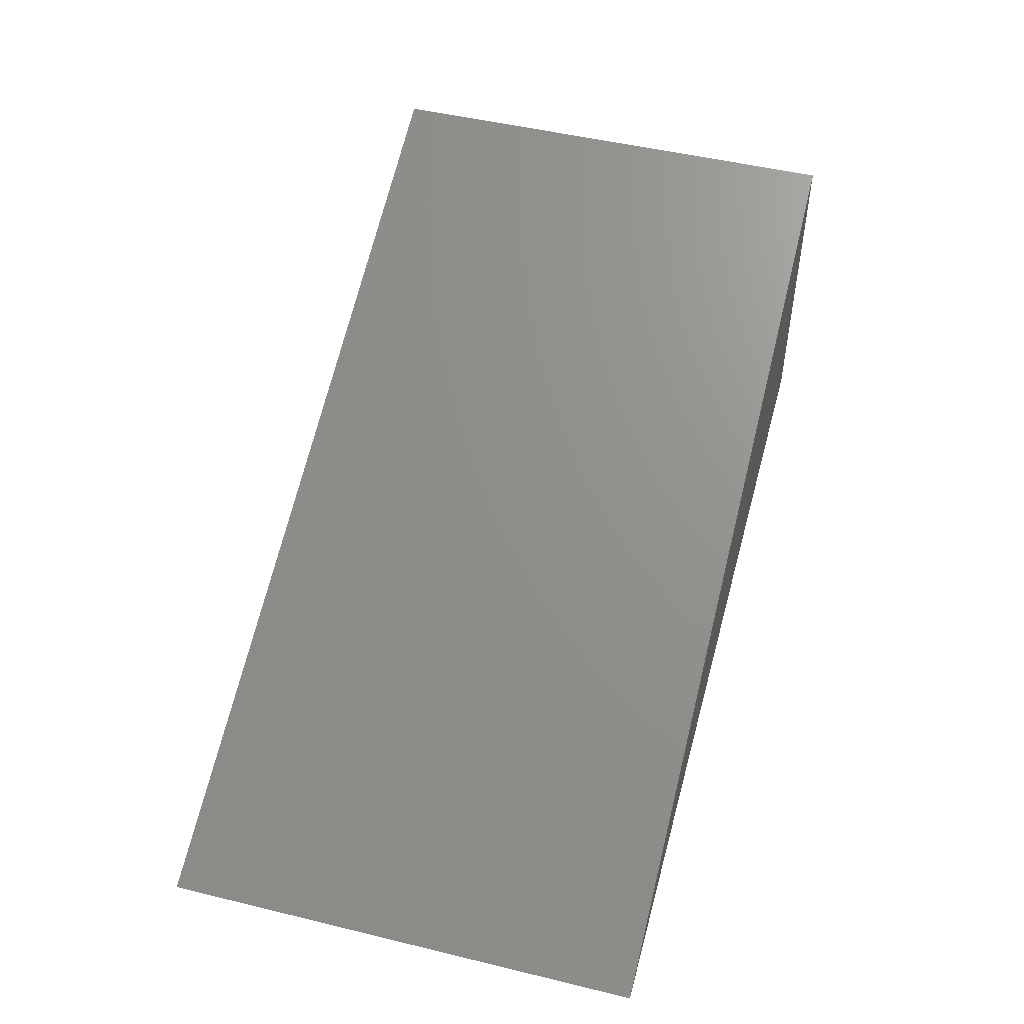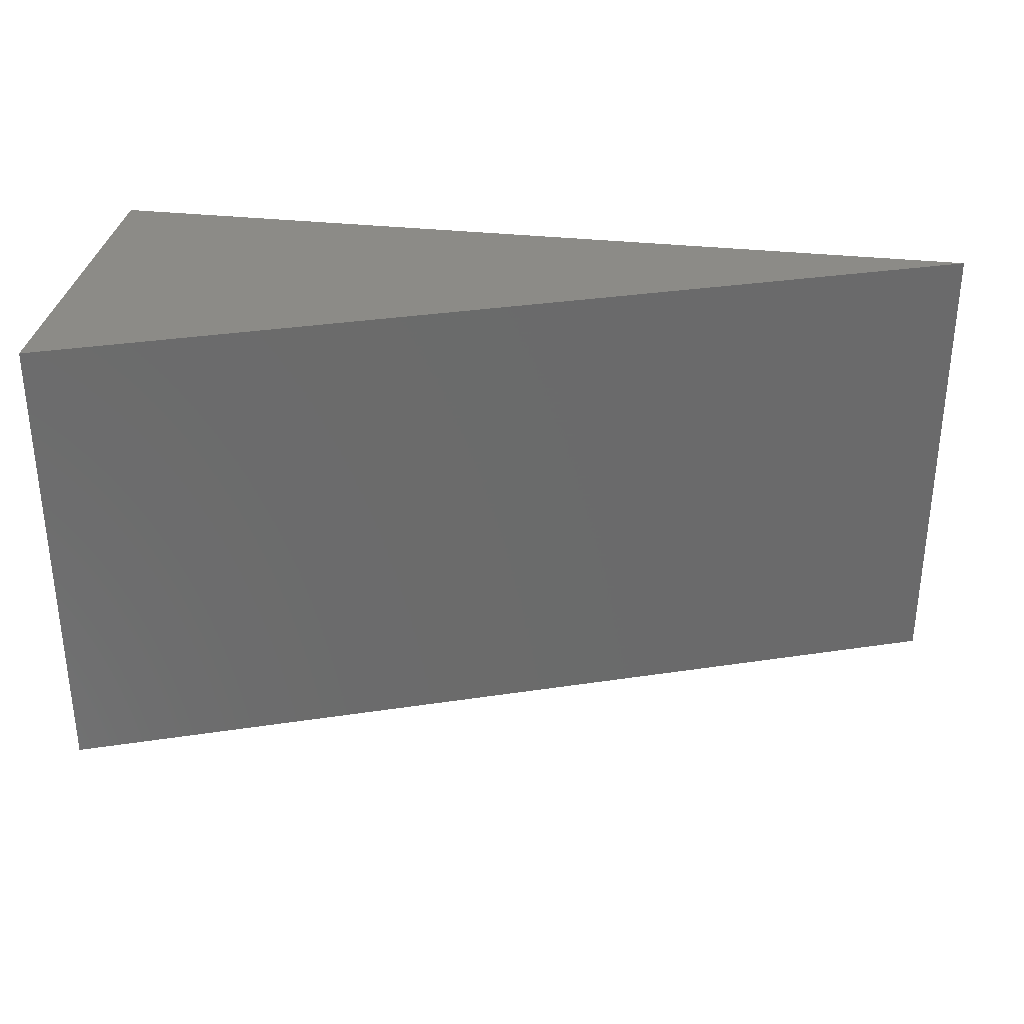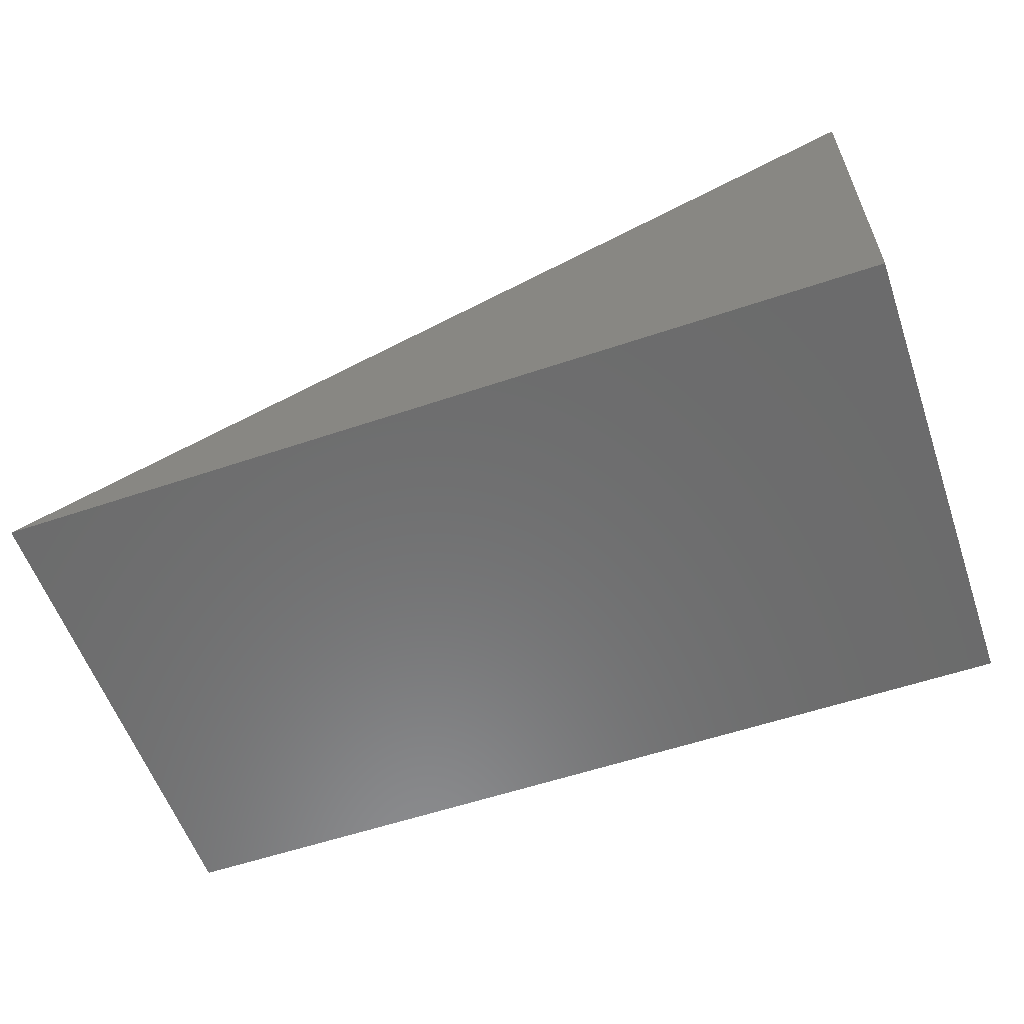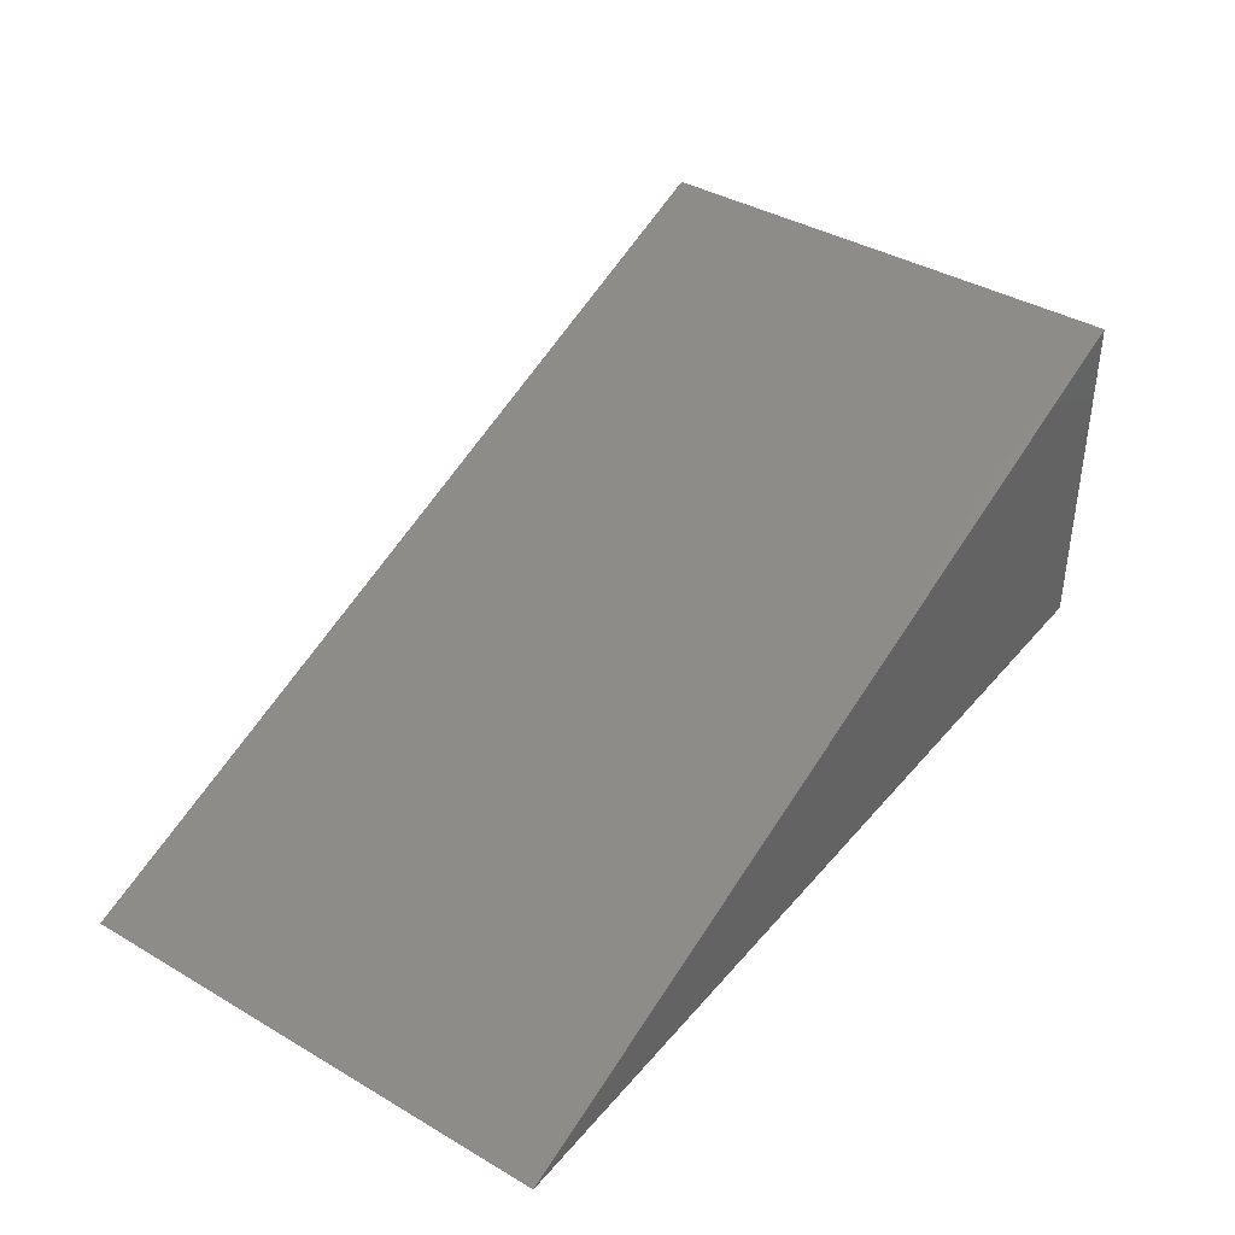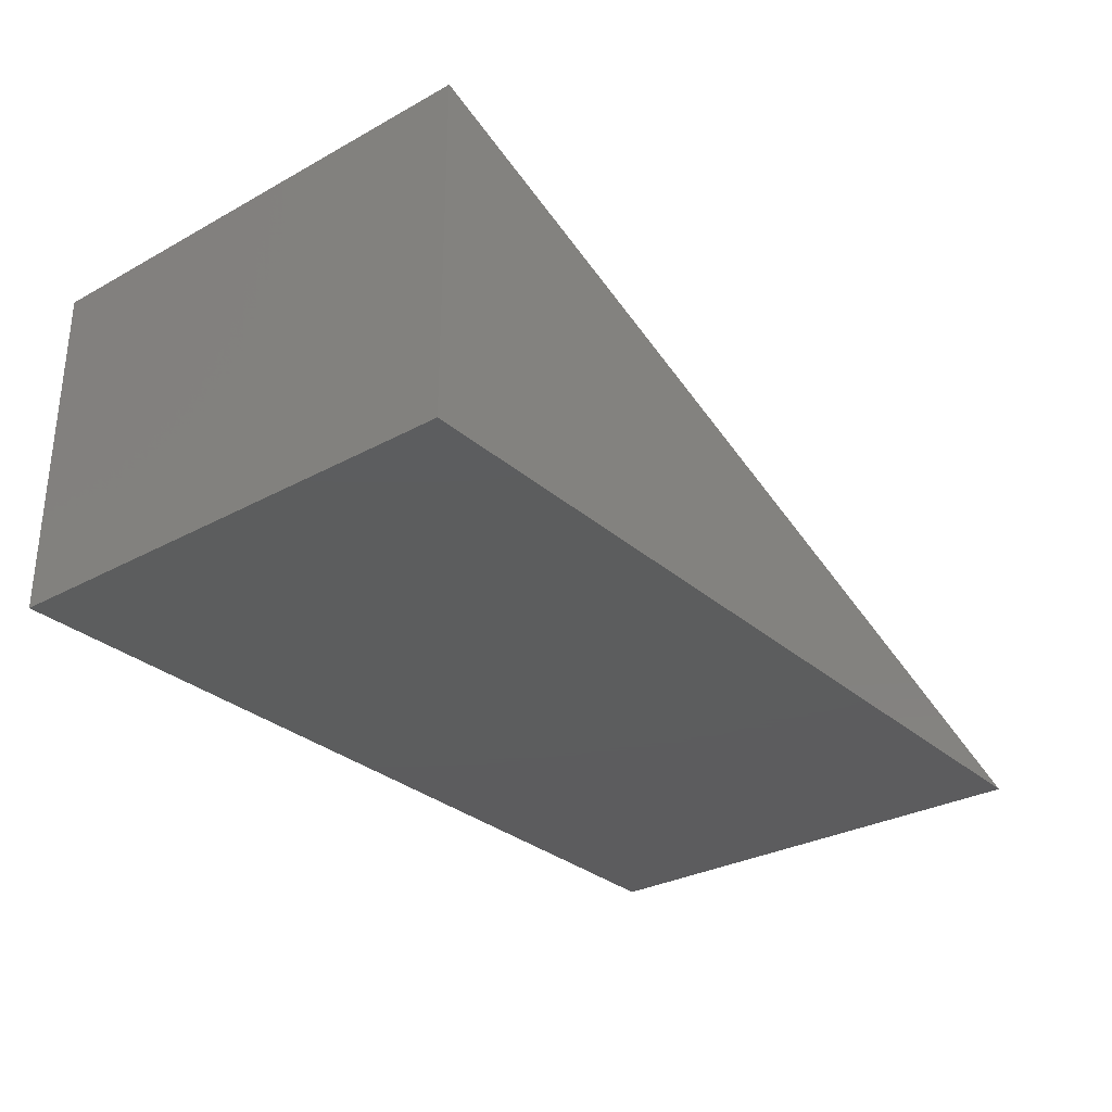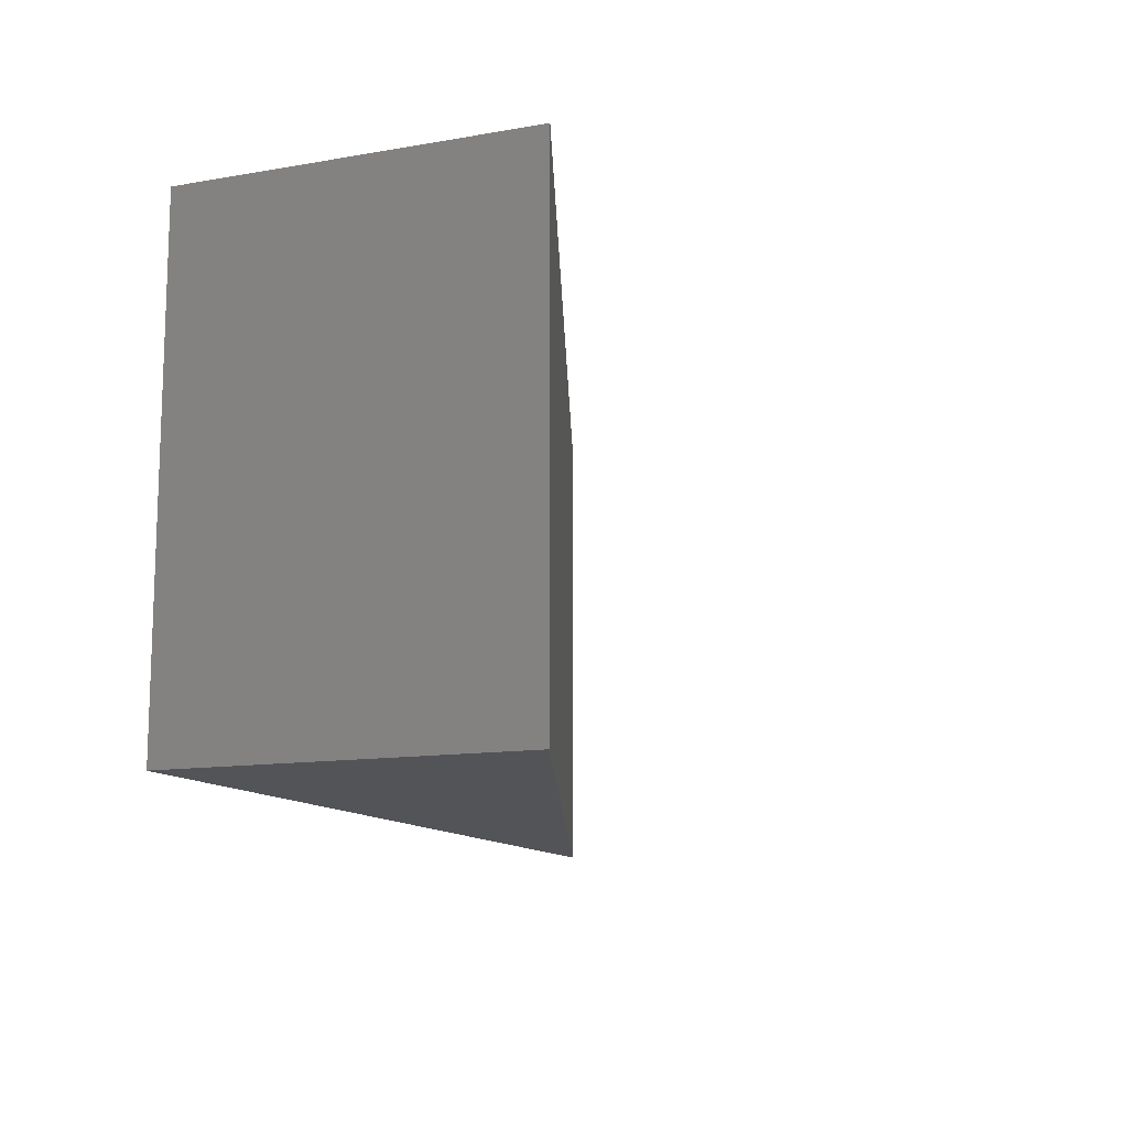
<metadata>
{"format":"stl","ext":"stl","renderer":"f3d","projection":"perspective","resolution":1024,"background":"white","views":[{"elev":49.4,"azim":105.0,"up":"+Z"},{"elev":32.5,"azim":8.7,"up":"+Y"},{"elev":-58.0,"azim":-160.8,"up":"+Z"},{"elev":39.6,"azim":125.9,"up":"+Z"},{"elev":-30.2,"azim":-51.4,"up":"+Z"},{"elev":-12.4,"azim":-68.0,"up":"+Y"}]}
</metadata>
<code>
# stl→obj: 6 verts, 8 faces
v 0.03445 0.0127 0.00889
v 0.03445 0.0127 -0.00889
v 0.03445 -0.0127 0.00889
v 0.03445 -0.0127 -0.00889
v 0.08145 0.0127 -0.00889
v 0.08145 -0.0127 -0.00889
f 1 2 3
f 3 2 4
f 5 1 6
f 6 1 3
f 2 5 4
f 4 5 6
f 1 5 2
f 4 6 3

</code>
